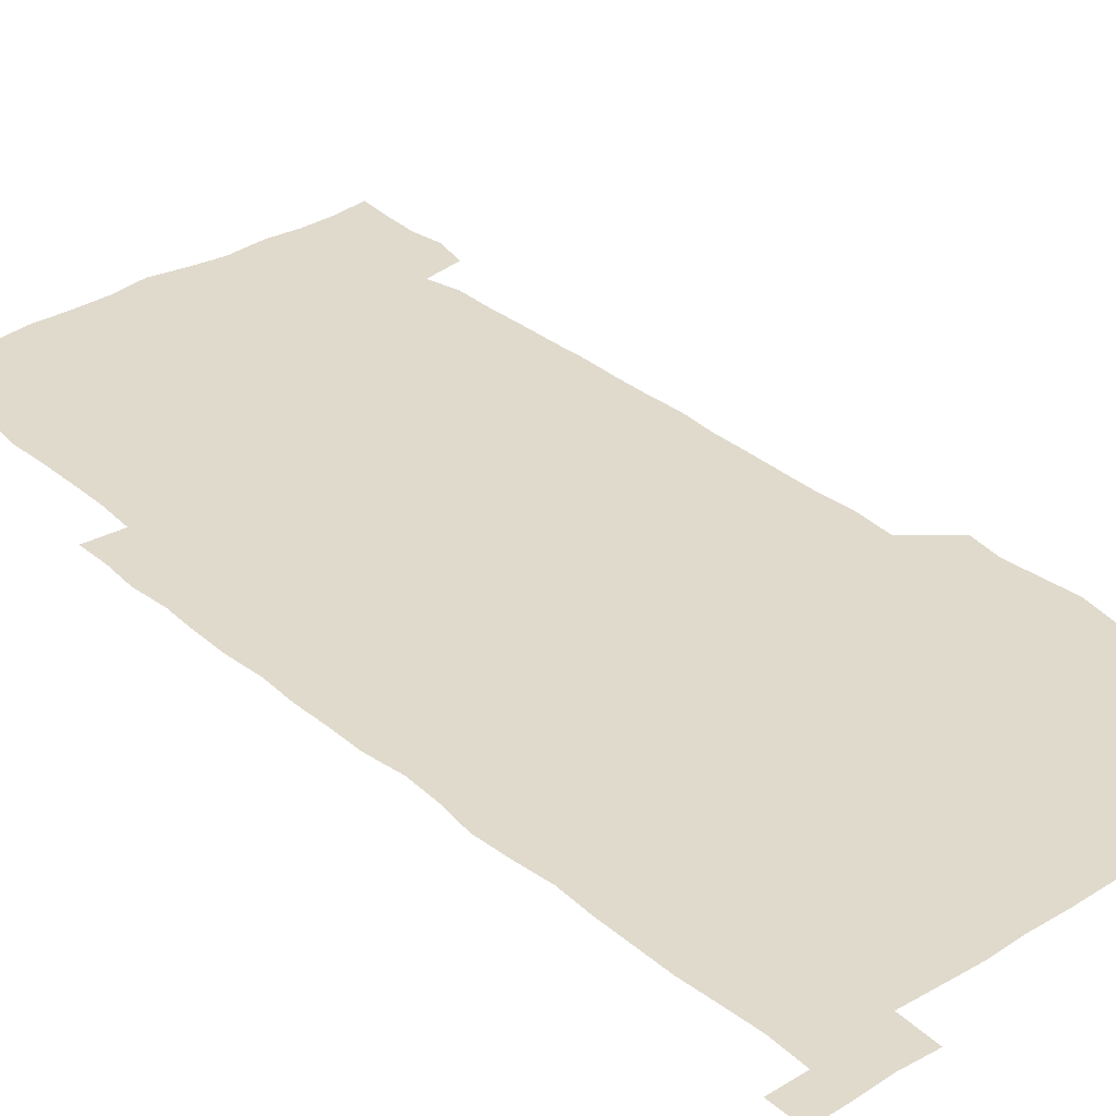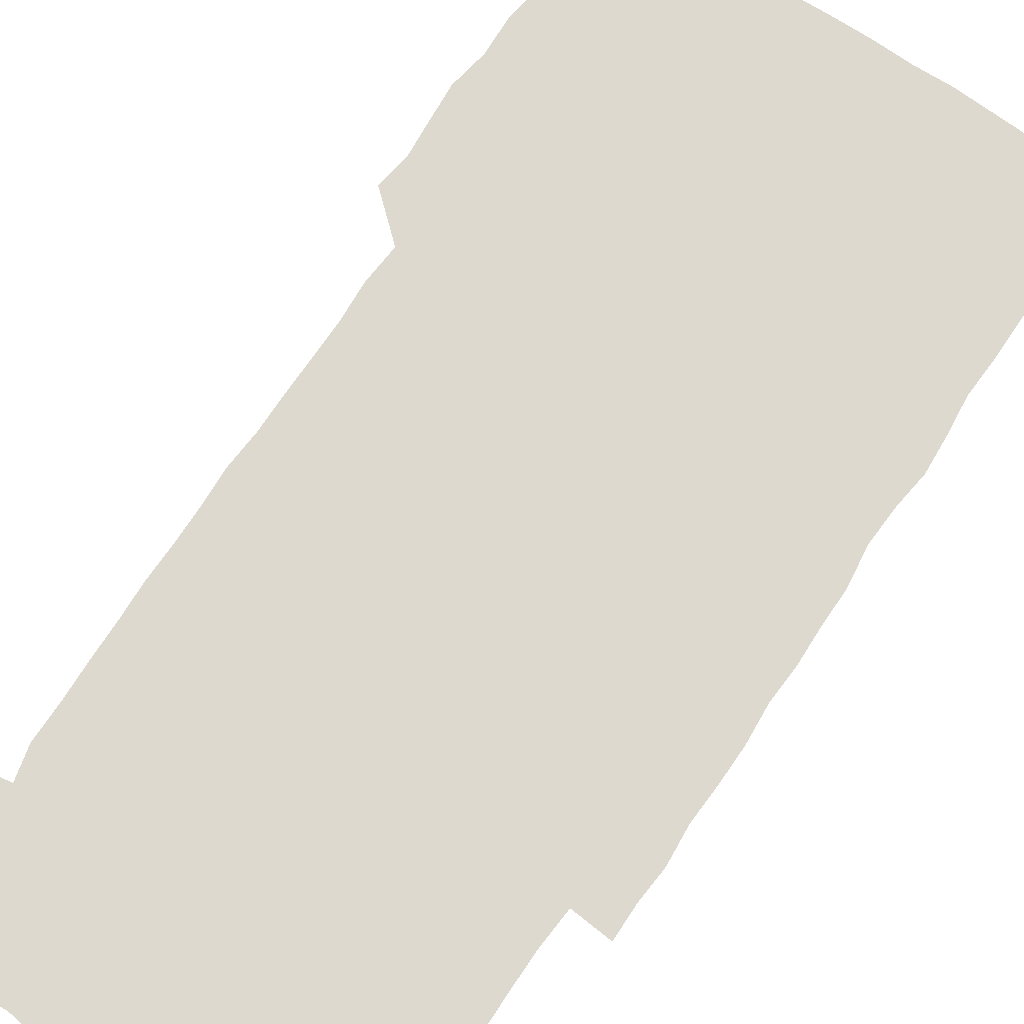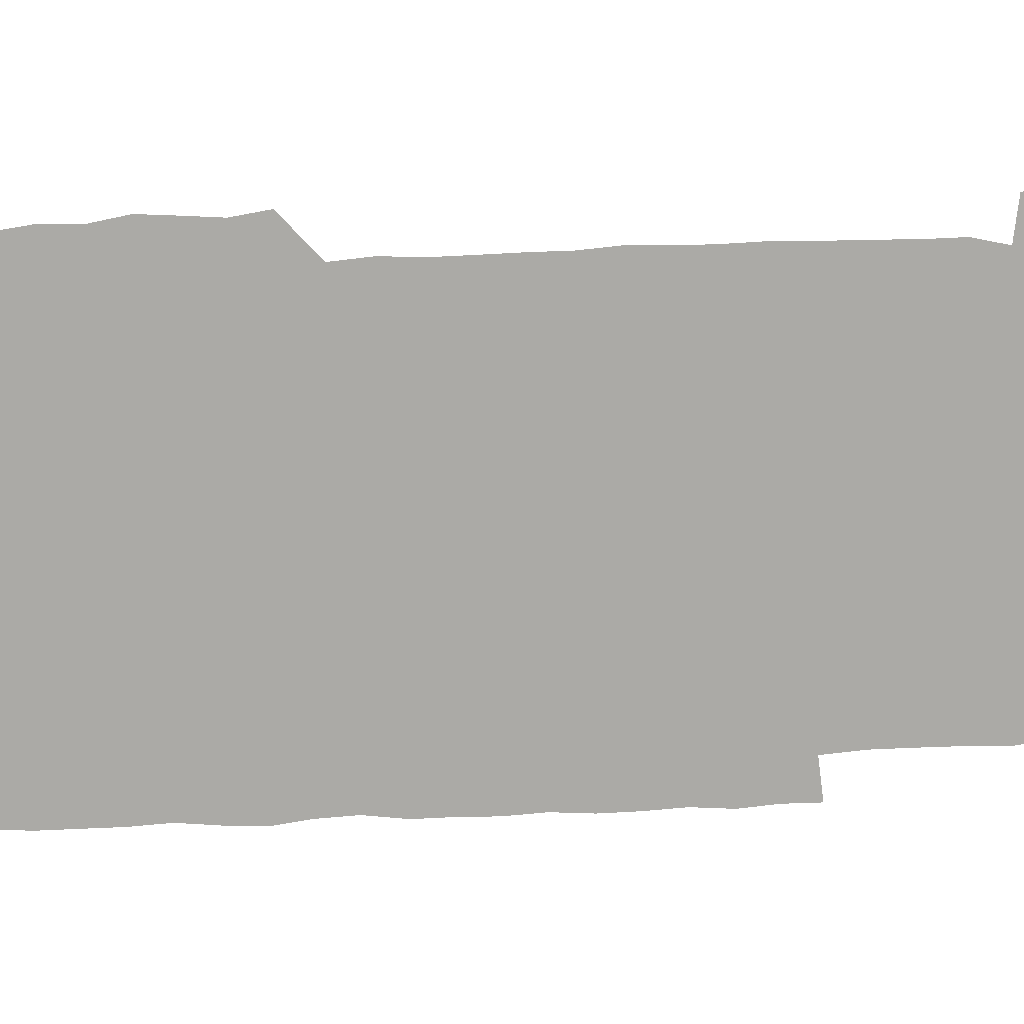
<metadata>
{"format":"obj","ext":"obj","renderer":"f3d","projection":"perspective","resolution":1024,"background":"white","views":[{"elev":33.0,"azim":139.2,"up":"+Z"},{"elev":71.6,"azim":33.8,"up":"+Z"},{"elev":-75.8,"azim":-87.6,"up":"+Z"}]}
</metadata>
<code>
v 448.1 558.3 0
v 449.3 571.6 0
v 450.4 585.8 0
v 450.2 600.4 0
v 463.9 164.7 0
v 465.1 178.7 0
v 465.7 194 0
v 463.7 207 0
v 467.1 220.9 0
v 462.7 451.3 0
v 464.8 465.7 0
v 463.5 480.4 0
v 462.4 494.8 0
v 465 510.1 0
v 464.3 525.6 0
v 466.4 541.6 0
v 465.9 556.6 0
v 466.5 570.9 0
v 466.3 585.2 0
v 465.3 599.8 0
v 478.1 166.5 0
v 481.3 181.5 0
v 483.7 196.4 0
v 480.8 208.9 0
v 483.6 223.5 0
v 480.4 236.8 0
v 480.5 252.6 0
v 479.9 267.9 0
v 479.7 283.5 0
v 479.1 298.7 0
v 479.4 313.9 0
v 479.2 329 0
v 478.5 343.6 0
v 479.5 358.6 0
v 479.4 373.8 0
v 479.6 389.3 0
v 479.7 404.9 0
v 478.7 420.3 0
v 479.9 436.2 0
v 479.4 451.1 0
v 481.1 466 0
v 479.2 480.9 0
v 481.3 496 0
v 481.4 510.8 0
v 480.2 525.8 0
v 482.4 540.7 0
v 481.4 556 0
v 481.1 570.6 0
v 481.3 584.7 0
v 493.1 166.7 0
v 496 182 0
v 495.8 195.5 0
v 496.3 209.9 0
v 497.9 225.8 0
v 495.3 239.3 0
v 497.4 255.7 0
v 496.7 270.5 0
v 497.2 286 0
v 497.3 301 0
v 496.6 315.7 0
v 496.3 330.7 0
v 496.5 345.8 0
v 496 360.5 0
v 496.7 375.9 0
v 496.8 390.9 0
v 496.2 405.8 0
v 496.5 421 0
v 496.3 436.1 0
v 495.7 451.1 0
v 496.6 466.1 0
v 497 481.2 0
v 496.4 496 0
v 497.2 510.9 0
v 496.8 525.9 0
v 497.1 540.6 0
v 497.9 554.9 0
v 496.5 570.4 0
v 495.5 585.7 0
v 507.3 165.2 0
v 510.2 181.1 0
v 509.7 195 0
v 513.8 213.6 0
v 513.2 227.4 0
v 512.4 241.8 0
v 511.9 256.2 0
v 512 271.4 0
v 512.9 287.1 0
v 511.6 301.2 0
v 511.5 316.1 0
v 511.9 331.4 0
v 510.7 345.9 0
v 511.3 361 0
v 512.8 376.9 0
v 512.2 391.4 0
v 511.8 406.2 0
v 511.3 421 0
v 512 436.2 0
v 512.2 451.3 0
v 512 466.2 0
v 512.3 481.1 0
v 511.9 496.1 0
v 511.6 511 0
v 511.7 525.8 0
v 511.7 540.5 0
v 512.1 555.1 0
v 511.7 569.9 0
v 510.1 586.4 0
v 524.3 166.5 0
v 525.5 181.3 0
v 527 198.2 0
v 527.9 213.8 0
v 526.9 226.9 0
v 528.4 243.2 0
v 526.7 256.6 0
v 527 271.8 0
v 527 286.7 0
v 526.8 301.5 0
v 525.9 316 0
v 527.3 332.2 0
v 527.3 346.9 0
v 526.3 361.4 0
v 526.6 376.3 0
v 527.1 391.5 0
v 526.8 406.2 0
v 526.9 421.1 0
v 525.8 436 0
v 526.8 451.3 0
v 526.9 466.2 0
v 526.8 481 0
v 526.9 495.9 0
v 526.7 510.9 0
v 526.5 525.7 0
v 527.3 540.1 0
v 526.8 555.2 0
v 526.2 570.4 0
v 524.5 587.5 0
v 539.1 164.5 0
v 541.4 183.1 0
v 541.6 197.8 0
v 541.6 212.2 0
v 542.1 228.1 0
v 542 242.6 0
v 541.4 256.5 0
v 541.8 271.5 0
v 542 286.9 0
v 541.6 301.7 0
v 541.4 316.6 0
v 541.5 331.6 0
v 541.7 346.9 0
v 541.5 361.6 0
v 541.4 376.4 0
v 541.3 391.2 0
v 540.7 405.5 0
v 542.1 421.6 0
v 541.3 436.3 0
v 541.7 451.4 0
v 541.5 466.2 0
v 540.7 481.1 0
v 541.6 496.1 0
v 541.4 510.9 0
v 542.1 525.5 0
v 541.5 540.9 0
v 541.5 555.4 0
v 541.1 570.5 0
v 540.3 586.2 0
v 554.1 161.7 0
v 555.7 181.5 0
v 555.9 196.4 0
v 556.2 212.2 0
v 556.5 227.8 0
v 556.3 242.1 0
v 556.7 257.2 0
v 556.2 270.7 0
v 556.7 287.9 0
v 556.3 301.7 0
v 556.2 316.5 0
v 556.2 331.5 0
v 556.2 346.5 0
v 556.2 361.5 0
v 556.1 376.4 0
v 556.2 391.1 0
v 556.4 406.4 0
v 556.4 421.4 0
v 556.3 436.3 0
v 556.5 451.4 0
v 556.6 466.2 0
v 556.1 481.1 0
v 556.6 496 0
v 556.3 510.9 0
v 556.4 525.6 0
v 556.4 540.5 0
v 556.3 555.4 0
v 556.2 570.2 0
v 555.3 586.6 0
v 569.8 163.9 0
v 570.8 182.4 0
v 571 197.9 0
v 571.2 213.7 0
v 571 227.3 0
v 571 243.2 0
v 571 257 0
v 570.7 270.8 0
v 570.9 287.8 0
v 571.2 302.1 0
v 571.1 316.6 0
v 571.1 331.9 0
v 571 346.6 0
v 570.9 361.6 0
v 570.5 375.7 0
v 571.4 391.9 0
v 571.2 406.5 0
v 571.2 421.2 0
v 571.1 436.1 0
v 571.1 451 0
v 571.2 466.4 0
v 571.2 481.1 0
v 571.2 496 0
v 571.1 510.9 0
v 571 525.9 0
v 571.3 540.2 0
v 571 556 0
v 571.1 570.6 0
v 570.5 586.7 0
v 585.7 164 0
v 585.7 182.3 0
v 586.1 196.3 0
v 585.8 212.3 0
v 585.7 227.8 0
v 585.9 242 0
v 585.5 257 0
v 585.6 271 0
v 586.3 285.8 0
v 585.9 302.2 0
v 585.9 316.5 0
v 585.8 331.8 0
v 585.8 346.7 0
v 585.6 361.9 0
v 585.9 377 0
v 585.8 391.7 0
v 585.7 406.8 0
v 586 421.2 0
v 585.9 436.2 0
v 585.9 451.1 0
v 585.9 466.1 0
v 586 481.1 0
v 586 496 0
v 585.9 510.9 0
v 585.9 525.7 0
v 586 540.8 0
v 586.2 555.3 0
v 586.1 570.5 0
v 585.9 586.3 0
v 601.5 163.4 0
v 600.8 180.3 0
v 601 196.1 0
v 600.2 213.4 0
v 600.5 227.2 0
v 600.5 241.9 0
v 600.4 256.7 0
v 600.2 272.6 0
v 601.1 285.8 0
v 600.5 302.3 0
v 600.5 316.8 0
v 600.7 331.1 0
v 600.4 347.4 0
v 600.3 362.2 0
v 600.4 376.9 0
v 600.4 391.7 0
v 600.7 406.5 0
v 600.5 421.5 0
v 600.5 436.2 0
v 600.6 451 0
v 600.8 465.6 0
v 600.8 481 0
v 600.7 496 0
v 600.6 510.8 0
v 600.8 525.8 0
v 600.8 540.6 0
v 601.1 555.6 0
v 601.1 570.4 0
v 601 586.8 0
v 616.6 165.4 0
v 615 183.8 0
v 616.2 196.1 0
v 615.2 212.2 0
v 615.2 227 0
v 615.6 241.3 0
v 615.6 256.2 0
v 615.3 271.8 0
v 615.5 286.4 0
v 614.7 302.9 0
v 615.2 316.9 0
v 615 332.1 0
v 615.3 346.7 0
v 615 361.9 0
v 615.1 376.7 0
v 615.1 391.6 0
v 615.1 406.5 0
v 615.3 421.3 0
v 615.2 436.2 0
v 615.6 451 0
v 615.1 467 0
v 615.8 481.4 0
v 615.4 496.1 0
v 615.4 510.9 0
v 615.6 525.8 0
v 615 540 0
v 616 555.9 0
v 615.9 570 0
v 616.2 586 0
v 632.4 164.5 0
v 630.1 181.7 0
v 630.8 195.5 0
v 630 211.3 0
v 629.8 226.5 0
v 630.4 240.8 0
v 630.4 256.1 0
v 630.1 271.8 0
v 630.2 287.2 0
v 628.9 302.7 0
v 629.9 316.7 0
v 629.8 331.6 0
v 629.6 346.8 0
v 629.8 361.5 0
v 629.3 376.7 0
v 629.7 391.4 0
v 630.1 406.2 0
v 630.5 421 0
v 630.1 436.2 0
v 630.1 451.3 0
v 629.1 466.5 0
v 630.8 481.1 0
v 630.5 496 0
v 631.4 511.1 0
v 630.8 526 0
v 630.3 540.8 0
v 630.8 555.7 0
v 630.7 570.2 0
v 631.3 585.3 0
v 632 601.8 0
v 646.5 164.5 0
v 645 179.8 0
v 645.9 193.5 0
v 644.7 209.6 0
v 646.7 223.5 0
v 646.1 238.7 0
v 646 254.1 0
v 646 270.1 0
v 647.2 286.3 0
v 645.1 301.7 0
v 645 316.4 0
v 643.9 331.5 0
v 645 346 0
v 644.3 361.2 0
v 645.2 375.8 0
v 645.4 390.8 0
v 646 405.6 0
v 645.3 420.9 0
v 645.8 435.7 0
v 645.4 451.2 0
v 645.4 466.4 0
v 644.4 481.2 0
v 645.1 495.6 0
v 646.6 511.1 0
v 645.7 526.1 0
v 644.8 540.7 0
v 646.4 555.8 0
v 645.2 570.4 0
v 645.5 585.1 0
v 646.4 600.7 0
v 663.4 284.9 0
v 663.3 298.9 0
v 664.5 313.1 0
v 663.2 328.6 0
v 664 343.5 0
v 664.2 358.7 0
v 663.1 374.2 0
v 663.9 389.3 0
v 663.4 404.2 0
v 663.6 419 0
v 661.5 435.2 0
v 662.2 450.4 0
v 664.1 465.4 0
v 663.2 480.4 0
v 661.6 495.8 0
v 662.4 511.1 0
v 662.4 526.1 0
v 662.4 541.3 0
v 661.4 556.3 0
v 660.5 571.2 0
v 661.2 586.9 0
v 661.5 601.1 0
v 676.1 586.7 0
v 676.2 601 0
f 16 17 1
f 1 17 2
f 17 18 2
f 2 18 3
f 18 19 3
f 3 19 4
f 19 20 4
f 5 21 6
f 21 22 6
f 6 22 7
f 22 23 7
f 7 23 8
f 23 24 8
f 8 24 9
f 24 25 9
f 39 40 10
f 10 40 11
f 40 41 11
f 11 41 12
f 41 42 12
f 12 42 13
f 42 43 13
f 13 43 14
f 43 44 14
f 14 44 15
f 44 45 15
f 15 45 16
f 45 46 16
f 16 46 17
f 46 47 17
f 17 47 18
f 47 48 18
f 18 48 19
f 48 49 19
f 19 49 20
f 21 50 22
f 50 51 22
f 22 51 23
f 51 52 23
f 23 52 24
f 52 53 24
f 24 53 25
f 53 54 25
f 25 54 26
f 54 55 26
f 26 55 27
f 55 56 27
f 27 56 28
f 56 57 28
f 28 57 29
f 57 58 29
f 29 58 30
f 58 59 30
f 30 59 31
f 59 60 31
f 31 60 32
f 60 61 32
f 32 61 33
f 61 62 33
f 33 62 34
f 62 63 34
f 34 63 35
f 63 64 35
f 35 64 36
f 64 65 36
f 36 65 37
f 65 66 37
f 37 66 38
f 66 67 38
f 38 67 39
f 67 68 39
f 39 68 40
f 68 69 40
f 40 69 41
f 69 70 41
f 41 70 42
f 70 71 42
f 42 71 43
f 71 72 43
f 43 72 44
f 72 73 44
f 44 73 45
f 73 74 45
f 45 74 46
f 74 75 46
f 46 75 47
f 75 76 47
f 47 76 48
f 76 77 48
f 48 77 49
f 77 78 49
f 50 79 51
f 79 80 51
f 51 80 52
f 80 81 52
f 52 81 53
f 81 82 53
f 53 82 54
f 82 83 54
f 54 83 55
f 83 84 55
f 55 84 56
f 84 85 56
f 56 85 57
f 85 86 57
f 57 86 58
f 86 87 58
f 58 87 59
f 87 88 59
f 59 88 60
f 88 89 60
f 60 89 61
f 89 90 61
f 61 90 62
f 90 91 62
f 62 91 63
f 91 92 63
f 63 92 64
f 92 93 64
f 64 93 65
f 93 94 65
f 65 94 66
f 94 95 66
f 66 95 67
f 95 96 67
f 67 96 68
f 96 97 68
f 68 97 69
f 97 98 69
f 69 98 70
f 98 99 70
f 70 99 71
f 99 100 71
f 71 100 72
f 100 101 72
f 72 101 73
f 101 102 73
f 73 102 74
f 102 103 74
f 74 103 75
f 103 104 75
f 75 104 76
f 104 105 76
f 76 105 77
f 105 106 77
f 77 106 78
f 106 107 78
f 79 108 80
f 108 109 80
f 80 109 81
f 109 110 81
f 81 110 82
f 110 111 82
f 82 111 83
f 111 112 83
f 83 112 84
f 112 113 84
f 84 113 85
f 113 114 85
f 85 114 86
f 114 115 86
f 86 115 87
f 115 116 87
f 87 116 88
f 116 117 88
f 88 117 89
f 117 118 89
f 89 118 90
f 118 119 90
f 90 119 91
f 119 120 91
f 91 120 92
f 120 121 92
f 92 121 93
f 121 122 93
f 93 122 94
f 122 123 94
f 94 123 95
f 123 124 95
f 95 124 96
f 124 125 96
f 96 125 97
f 125 126 97
f 97 126 98
f 126 127 98
f 98 127 99
f 127 128 99
f 99 128 100
f 128 129 100
f 100 129 101
f 129 130 101
f 101 130 102
f 130 131 102
f 102 131 103
f 131 132 103
f 103 132 104
f 132 133 104
f 104 133 105
f 133 134 105
f 105 134 106
f 134 135 106
f 106 135 107
f 135 136 107
f 108 137 109
f 137 138 109
f 109 138 110
f 138 139 110
f 110 139 111
f 139 140 111
f 111 140 112
f 140 141 112
f 112 141 113
f 141 142 113
f 113 142 114
f 142 143 114
f 114 143 115
f 143 144 115
f 115 144 116
f 144 145 116
f 116 145 117
f 145 146 117
f 117 146 118
f 146 147 118
f 118 147 119
f 147 148 119
f 119 148 120
f 148 149 120
f 120 149 121
f 149 150 121
f 121 150 122
f 150 151 122
f 122 151 123
f 151 152 123
f 123 152 124
f 152 153 124
f 124 153 125
f 153 154 125
f 125 154 126
f 154 155 126
f 126 155 127
f 155 156 127
f 127 156 128
f 156 157 128
f 128 157 129
f 157 158 129
f 129 158 130
f 158 159 130
f 130 159 131
f 159 160 131
f 131 160 132
f 160 161 132
f 132 161 133
f 161 162 133
f 133 162 134
f 162 163 134
f 134 163 135
f 163 164 135
f 135 164 136
f 164 165 136
f 137 166 138
f 166 167 138
f 138 167 139
f 167 168 139
f 139 168 140
f 168 169 140
f 140 169 141
f 169 170 141
f 141 170 142
f 170 171 142
f 142 171 143
f 171 172 143
f 143 172 144
f 172 173 144
f 144 173 145
f 173 174 145
f 145 174 146
f 174 175 146
f 146 175 147
f 175 176 147
f 147 176 148
f 176 177 148
f 148 177 149
f 177 178 149
f 149 178 150
f 178 179 150
f 150 179 151
f 179 180 151
f 151 180 152
f 180 181 152
f 152 181 153
f 181 182 153
f 153 182 154
f 182 183 154
f 154 183 155
f 183 184 155
f 155 184 156
f 184 185 156
f 156 185 157
f 185 186 157
f 157 186 158
f 186 187 158
f 158 187 159
f 187 188 159
f 159 188 160
f 188 189 160
f 160 189 161
f 189 190 161
f 161 190 162
f 190 191 162
f 162 191 163
f 191 192 163
f 163 192 164
f 192 193 164
f 164 193 165
f 193 194 165
f 166 195 167
f 195 196 167
f 167 196 168
f 196 197 168
f 168 197 169
f 197 198 169
f 169 198 170
f 198 199 170
f 170 199 171
f 199 200 171
f 171 200 172
f 200 201 172
f 172 201 173
f 201 202 173
f 173 202 174
f 202 203 174
f 174 203 175
f 203 204 175
f 175 204 176
f 204 205 176
f 176 205 177
f 205 206 177
f 177 206 178
f 206 207 178
f 178 207 179
f 207 208 179
f 179 208 180
f 208 209 180
f 180 209 181
f 209 210 181
f 181 210 182
f 210 211 182
f 182 211 183
f 211 212 183
f 183 212 184
f 212 213 184
f 184 213 185
f 213 214 185
f 185 214 186
f 214 215 186
f 186 215 187
f 215 216 187
f 187 216 188
f 216 217 188
f 188 217 189
f 217 218 189
f 189 218 190
f 218 219 190
f 190 219 191
f 219 220 191
f 191 220 192
f 220 221 192
f 192 221 193
f 221 222 193
f 193 222 194
f 222 223 194
f 195 224 196
f 224 225 196
f 196 225 197
f 225 226 197
f 197 226 198
f 226 227 198
f 198 227 199
f 227 228 199
f 199 228 200
f 228 229 200
f 200 229 201
f 229 230 201
f 201 230 202
f 230 231 202
f 202 231 203
f 231 232 203
f 203 232 204
f 232 233 204
f 204 233 205
f 233 234 205
f 205 234 206
f 234 235 206
f 206 235 207
f 235 236 207
f 207 236 208
f 236 237 208
f 208 237 209
f 237 238 209
f 209 238 210
f 238 239 210
f 210 239 211
f 239 240 211
f 211 240 212
f 240 241 212
f 212 241 213
f 241 242 213
f 213 242 214
f 242 243 214
f 214 243 215
f 243 244 215
f 215 244 216
f 244 245 216
f 216 245 217
f 245 246 217
f 217 246 218
f 246 247 218
f 218 247 219
f 247 248 219
f 219 248 220
f 248 249 220
f 220 249 221
f 249 250 221
f 221 250 222
f 250 251 222
f 222 251 223
f 251 252 223
f 224 253 225
f 253 254 225
f 225 254 226
f 254 255 226
f 226 255 227
f 255 256 227
f 227 256 228
f 256 257 228
f 228 257 229
f 257 258 229
f 229 258 230
f 258 259 230
f 230 259 231
f 259 260 231
f 231 260 232
f 260 261 232
f 232 261 233
f 261 262 233
f 233 262 234
f 262 263 234
f 234 263 235
f 263 264 235
f 235 264 236
f 264 265 236
f 236 265 237
f 265 266 237
f 237 266 238
f 266 267 238
f 238 267 239
f 267 268 239
f 239 268 240
f 268 269 240
f 240 269 241
f 269 270 241
f 241 270 242
f 270 271 242
f 242 271 243
f 271 272 243
f 243 272 244
f 272 273 244
f 244 273 245
f 273 274 245
f 245 274 246
f 274 275 246
f 246 275 247
f 275 276 247
f 247 276 248
f 276 277 248
f 248 277 249
f 277 278 249
f 249 278 250
f 278 279 250
f 250 279 251
f 279 280 251
f 251 280 252
f 280 281 252
f 253 282 254
f 282 283 254
f 254 283 255
f 283 284 255
f 255 284 256
f 284 285 256
f 256 285 257
f 285 286 257
f 257 286 258
f 286 287 258
f 258 287 259
f 287 288 259
f 259 288 260
f 288 289 260
f 260 289 261
f 289 290 261
f 261 290 262
f 290 291 262
f 262 291 263
f 291 292 263
f 263 292 264
f 292 293 264
f 264 293 265
f 293 294 265
f 265 294 266
f 294 295 266
f 266 295 267
f 295 296 267
f 267 296 268
f 296 297 268
f 268 297 269
f 297 298 269
f 269 298 270
f 298 299 270
f 270 299 271
f 299 300 271
f 271 300 272
f 300 301 272
f 272 301 273
f 301 302 273
f 273 302 274
f 302 303 274
f 274 303 275
f 303 304 275
f 275 304 276
f 304 305 276
f 276 305 277
f 305 306 277
f 277 306 278
f 306 307 278
f 278 307 279
f 307 308 279
f 279 308 280
f 308 309 280
f 280 309 281
f 309 310 281
f 282 311 283
f 311 312 283
f 283 312 284
f 312 313 284
f 284 313 285
f 313 314 285
f 285 314 286
f 314 315 286
f 286 315 287
f 315 316 287
f 287 316 288
f 316 317 288
f 288 317 289
f 317 318 289
f 289 318 290
f 318 319 290
f 290 319 291
f 319 320 291
f 291 320 292
f 320 321 292
f 292 321 293
f 321 322 293
f 293 322 294
f 322 323 294
f 294 323 295
f 323 324 295
f 295 324 296
f 324 325 296
f 296 325 297
f 325 326 297
f 297 326 298
f 326 327 298
f 298 327 299
f 327 328 299
f 299 328 300
f 328 329 300
f 300 329 301
f 329 330 301
f 301 330 302
f 330 331 302
f 302 331 303
f 331 332 303
f 303 332 304
f 332 333 304
f 304 333 305
f 333 334 305
f 305 334 306
f 334 335 306
f 306 335 307
f 335 336 307
f 307 336 308
f 336 337 308
f 308 337 309
f 337 338 309
f 309 338 310
f 338 339 310
f 311 341 312
f 341 342 312
f 312 342 313
f 342 343 313
f 313 343 314
f 343 344 314
f 314 344 315
f 344 345 315
f 315 345 316
f 345 346 316
f 316 346 317
f 346 347 317
f 317 347 318
f 347 348 318
f 318 348 319
f 348 349 319
f 319 349 320
f 349 350 320
f 320 350 321
f 350 351 321
f 321 351 322
f 351 352 322
f 322 352 323
f 352 353 323
f 323 353 324
f 353 354 324
f 324 354 325
f 354 355 325
f 325 355 326
f 355 356 326
f 326 356 327
f 356 357 327
f 327 357 328
f 357 358 328
f 328 358 329
f 358 359 329
f 329 359 330
f 359 360 330
f 330 360 331
f 360 361 331
f 331 361 332
f 361 362 332
f 332 362 333
f 362 363 333
f 333 363 334
f 363 364 334
f 334 364 335
f 364 365 335
f 335 365 336
f 365 366 336
f 336 366 337
f 366 367 337
f 337 367 338
f 367 368 338
f 338 368 339
f 368 369 339
f 339 369 340
f 369 370 340
f 349 371 350
f 371 372 350
f 350 372 351
f 372 373 351
f 351 373 352
f 373 374 352
f 352 374 353
f 374 375 353
f 353 375 354
f 375 376 354
f 354 376 355
f 376 377 355
f 355 377 356
f 377 378 356
f 356 378 357
f 378 379 357
f 357 379 358
f 379 380 358
f 358 380 359
f 380 381 359
f 359 381 360
f 381 382 360
f 360 382 361
f 382 383 361
f 361 383 362
f 383 384 362
f 362 384 363
f 384 385 363
f 363 385 364
f 385 386 364
f 364 386 365
f 386 387 365
f 365 387 366
f 387 388 366
f 366 388 367
f 388 389 367
f 367 389 368
f 389 390 368
f 368 390 369
f 390 391 369
f 369 391 370
f 391 392 370
f 391 393 392
f 393 394 392

</code>
